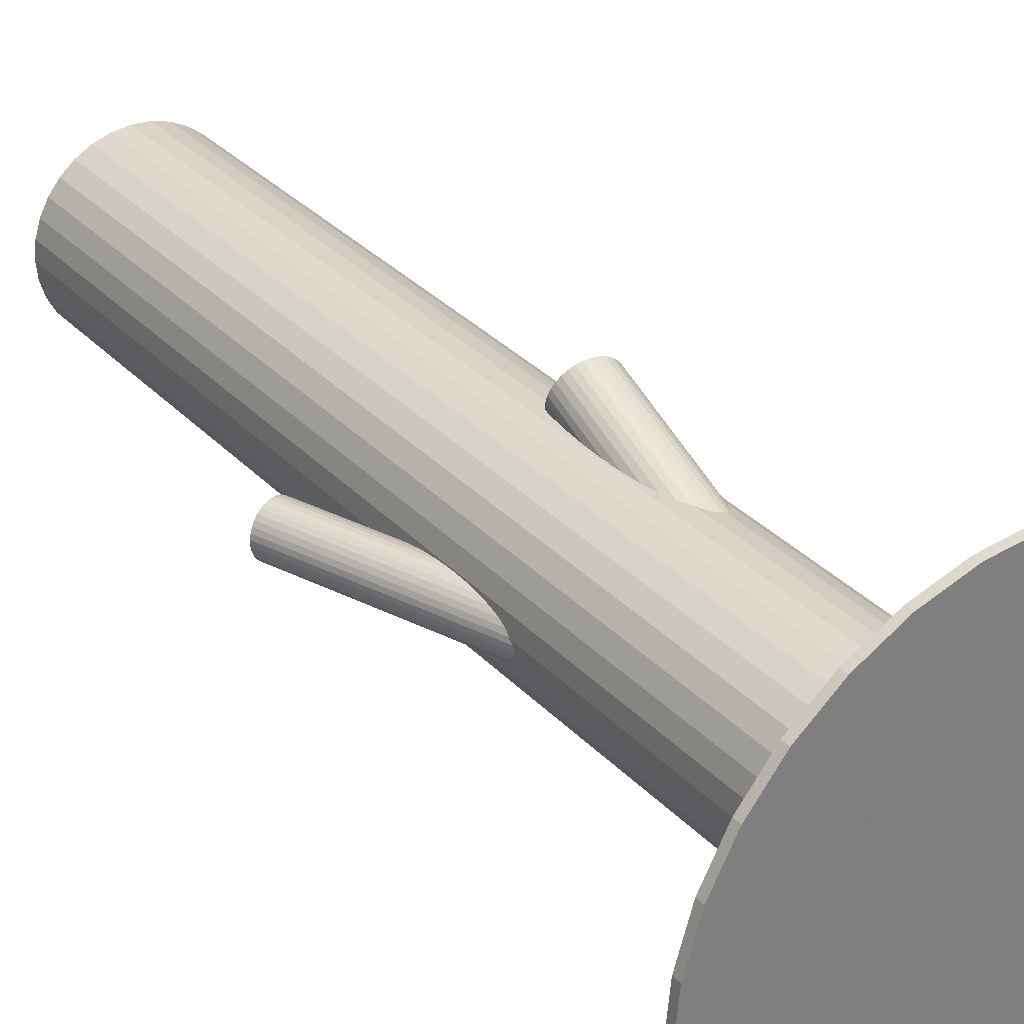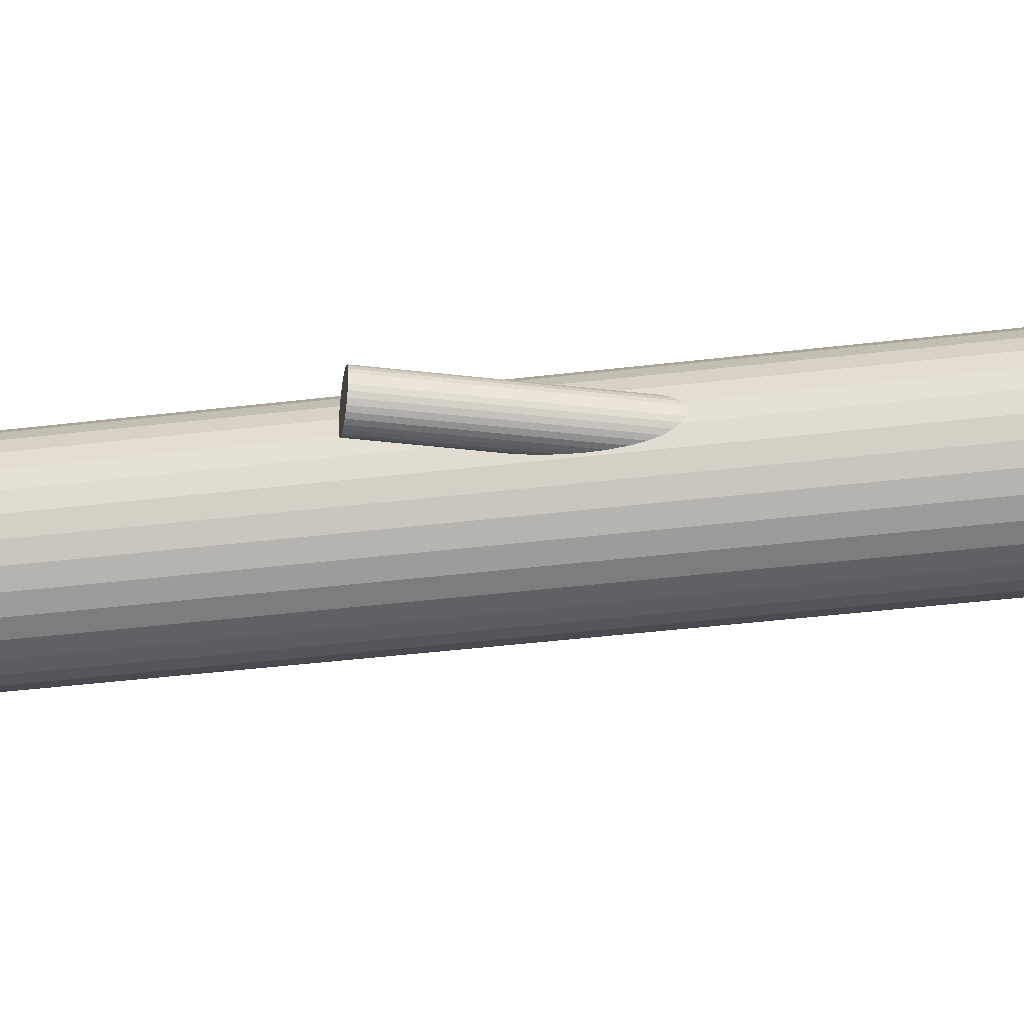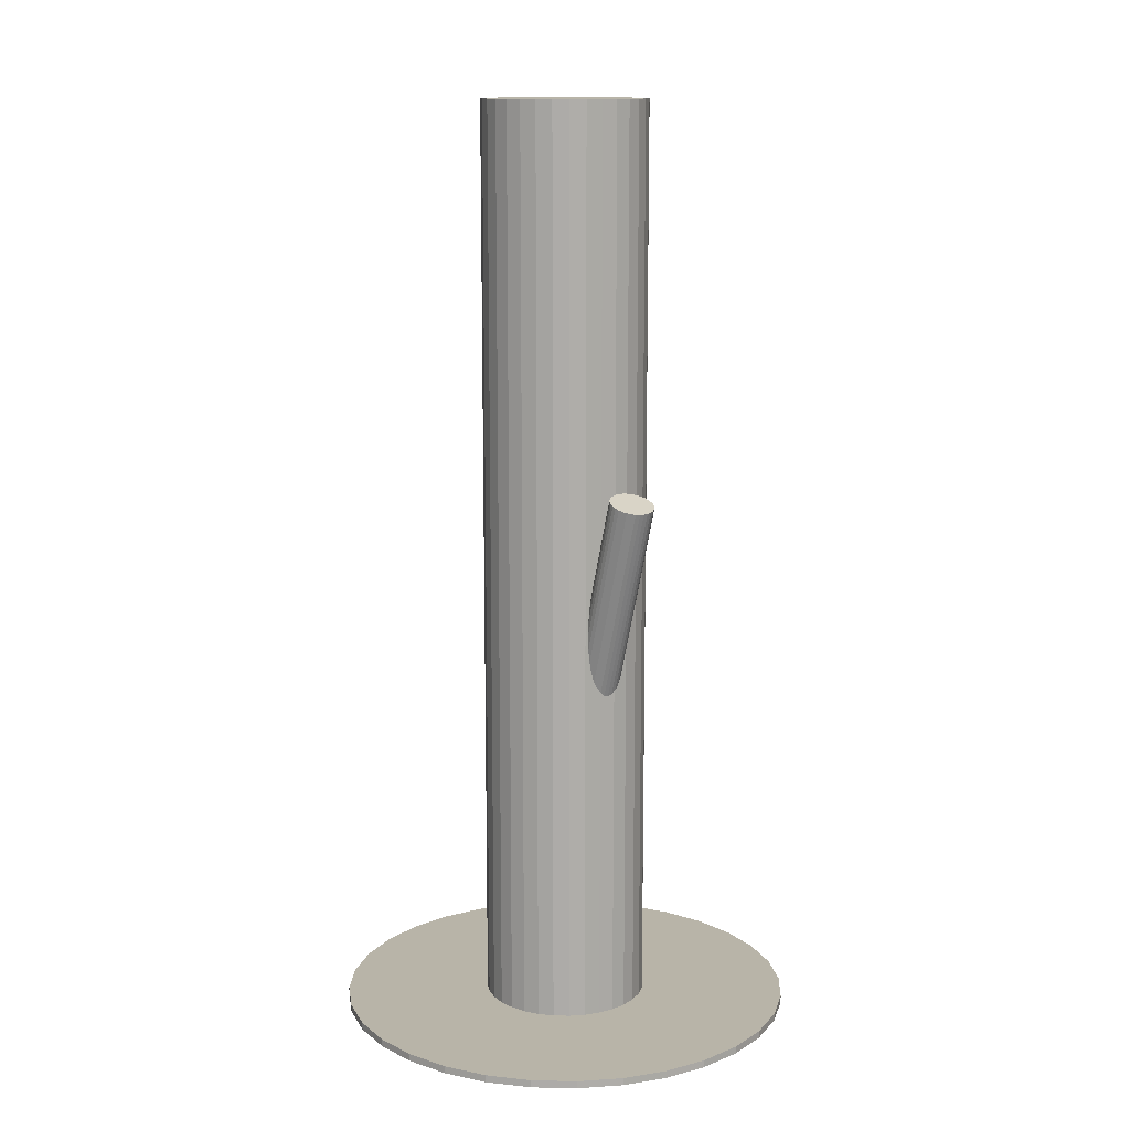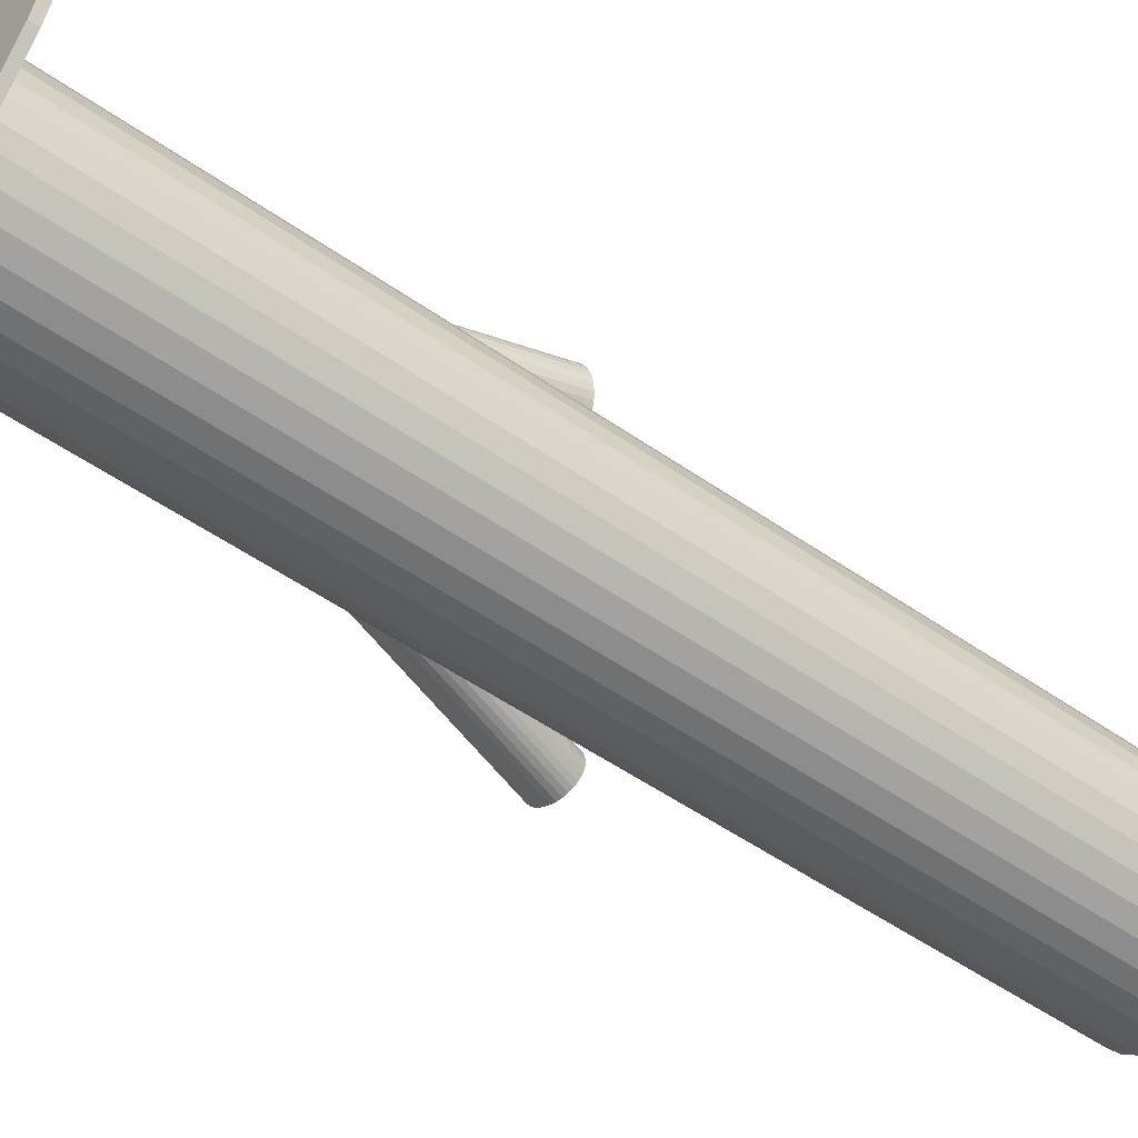
<metadata>
{"format":"obj","ext":"obj","renderer":"f3d","projection":"perspective","resolution":1024,"background":"white","views":[{"elev":32.0,"azim":144.9,"up":"+Y"},{"elev":-42.7,"azim":98.1,"up":"+Y"},{"elev":13.0,"azim":53.3,"up":"+Z"},{"elev":-50.5,"azim":-127.7,"up":"+Y"}]}
</metadata>
<code>
v 0 -0 0.1374
v 0 -0 -0.1374
v -0 -0.02434 0.1374
v -0 -0.02434 -0.1374
v 0 0.02434 0.1374
v 0 0.02434 -0.1374
v -0.009313 -0.02248 0.1374
v -0.009313 -0.02248 -0.1374
v -0.009313 0.02248 0.1374
v -0.009313 0.02248 -0.1374
v 0.01721 0.01721 0.1374
v 0.01721 0.01721 -0.1374
v 0.01721 -0.01721 0.1374
v 0.01721 -0.01721 -0.1374
v -0.02248 -0.009313 0.1374
v -0.02248 -0.009313 -0.1374
v -0.02248 0.009313 0.1374
v -0.02248 0.009313 -0.1374
v -0.02387 -0.004748 0.1374
v -0.02387 -0.004748 -0.1374
v -0.02387 0.004748 0.1374
v -0.02387 0.004748 -0.1374
v -0.004748 -0.02387 0.1374
v -0.004748 -0.02387 -0.1374
v -0.004748 0.02387 0.1374
v -0.004748 0.02387 -0.1374
v 0.02024 -0.01352 0.1374
v 0.02024 -0.01352 -0.1374
v 0.02024 0.01352 0.1374
v 0.02024 0.01352 -0.1374
v -0.01352 0.02024 0.1374
v -0.01352 0.02024 -0.1374
v -0.01352 -0.02024 0.1374
v -0.01352 -0.02024 -0.1374
v -0.02434 0 0.1374
v -0.02434 0 -0.1374
v 0.02434 -0 0.1374
v 0.02434 -0 -0.1374
v 0.01352 0.02024 0.1374
v 0.01352 0.02024 -0.1374
v 0.01352 -0.02024 0.1374
v 0.01352 -0.02024 -0.1374
v -0.02024 -0.01352 0.1374
v -0.02024 -0.01352 -0.1374
v -0.02024 0.01352 0.1374
v -0.02024 0.01352 -0.1374
v 0.004748 -0.02387 0.1374
v 0.004748 -0.02387 -0.1374
v 0.004748 0.02387 0.1374
v 0.004748 0.02387 -0.1374
v 0.02387 -0.004748 0.1374
v 0.02387 -0.004748 -0.1374
v 0.02387 0.004748 0.1374
v 0.02387 0.004748 -0.1374
v 0.02248 -0.009313 0.1374
v 0.02248 -0.009313 -0.1374
v 0.02248 0.009313 0.1374
v 0.02248 0.009313 -0.1374
v -0.01721 0.01721 0.1374
v -0.01721 0.01721 -0.1374
v -0.01721 -0.01721 0.1374
v -0.01721 -0.01721 -0.1374
v 0.009313 -0.02248 0.1374
v 0.009313 -0.02248 -0.1374
v 0.009313 0.02248 0.1374
v 0.009313 0.02248 -0.1374
v -0.01012 0.02628 -0.008332
v 0 -0 -0.1048
v -0.00732 0.01901 -0.006057
v 0.0028 -0.00727 -0.1025
v -0.01292 0.03355 -0.01061
v -0.0028 0.00727 -0.107
v -0.01486 0.01982 -0.007068
v -0.004742 -0.006464 -0.1035
v -0.01797 0.02789 -0.009596
v -0.007853 0.001614 -0.106
v -0.002051 0.02619 -0.007461
v 0.008069 -8.772e-05 -0.1039
v -0.004194 0.03176 -0.009203
v 0.005926 0.005477 -0.1056
v -0.0156 0.03188 -0.01043
v -0.005485 0.005601 -0.1069
v -0.01043 0.01845 -0.00623
v -0.0003119 -0.007833 -0.1027
v -0.006744 0.03348 -0.009941
v 0.003376 0.007203 -0.1064
v -0.002784 0.0232 -0.006723
v 0.007335 -0.003079 -0.1032
v -0.01769 0.02336 -0.008332
v -0.007574 -0.002916 -0.1048
v -0.012 0.01861 -0.00644
v -0.00188 -0.007665 -0.1029
v -0.01666 0.0307 -0.01022
v -0.006536 0.004425 -0.1067
v -0.017 0.022 -0.007888
v -0.006882 -0.004279 -0.1043
v -0.01809 0.02484 -0.008776
v -0.007975 -0.001442 -0.1052
v -0.008851 0.01858 -0.006101
v 0.001268 -0.0077 -0.1025
v -0.01434 0.03284 -0.01056
v -0.004223 0.006562 -0.107
v -0.005896 0.01972 -0.006101
v 0.004223 -0.006562 -0.1025
v -0.01139 0.03398 -0.01056
v -0.001268 0.0077 -0.107
v -0.002145 0.02772 -0.007888
v 0.007975 0.001442 -0.1043
v -0.003237 0.03056 -0.008776
v 0.006882 0.004279 -0.1052
v -0.003584 0.02185 -0.00644
v 0.006536 -0.004425 -0.1029
v -0.008239 0.03394 -0.01022
v 0.00188 0.007665 -0.1067
v -0.002546 0.0292 -0.008332
v 0.007574 0.002916 -0.1048
v -0.01745 0.02936 -0.009941
v -0.007335 0.003079 -0.1064
v -0.0135 0.01908 -0.006723
v -0.003376 -0.007203 -0.1032
v -0.009808 0.03411 -0.01043
v 0.0003119 0.007833 -0.1069
v -0.004635 0.02068 -0.00623
v 0.005485 -0.005601 -0.1027
v -0.01605 0.0208 -0.007461
v -0.005926 -0.005477 -0.1039
v -0.01819 0.02637 -0.009203
v -0.008069 8.772e-05 -0.1056
v -0.002267 0.02467 -0.007068
v 0.007853 -0.001614 -0.1035
v -0.005377 0.03274 -0.009596
v 0.004742 0.006464 -0.106
v 0.03622 -0.003221 0.02486
v 0 -0 -0.09009
v 0.03002 -0.00267 0.02682
v -0.006193 0.0005509 -0.08812
v 0.04241 -0.003772 0.02289
v 0.006193 -0.0005509 -0.09205
v 0.04218 -0.005029 0.02293
v 0.005962 -0.001808 -0.09202
v 0.03003 -0.003948 0.02678
v -0.006187 -0.000727 -0.08816
v 0.04172 -0.006216 0.02304
v 0.005501 -0.002995 -0.0919
v 0.03028 -0.005198 0.02667
v -0.005943 -0.001977 -0.08827
v 0.03326 0.002486 0.02595
v -0.00296 0.005707 -0.08899
v 0.04014 0.001874 0.02376
v 0.003921 0.005095 -0.09118
v 0.03139 0.0008456 0.02649
v -0.004829 0.004067 -0.08845
v 0.04169 -7.044e-05 0.02322
v 0.005471 0.003151 -0.09172
v 0.03225 0.001761 0.02625
v -0.003971 0.004983 -0.0887
v 0.04101 0.0009824 0.02346
v 0.004788 0.004204 -0.09148
v 0.03805 -0.009434 0.0241
v 0.001836 -0.006212 -0.09084
v 0.03331 -0.009012 0.02561
v -0.002904 -0.005791 -0.08933
v 0.0368 0.003275 0.02486
v 0.0005778 0.006496 -0.09009
v 0.03686 -0.0097 0.02447
v 0.0006416 -0.006479 -0.09047
v 0.03444 -0.009485 0.02524
v -0.001775 -0.006264 -0.0897
v 0.03799 0.003042 0.02447
v 0.001775 0.006264 -0.09047
v 0.03558 0.003257 0.02524
v -0.0006416 0.006479 -0.0897
v 0.03564 -0.009717 0.02486
v -0.0005778 -0.006496 -0.09009
v 0.03912 0.002569 0.0241
v 0.002904 0.005791 -0.09084
v 0.03438 0.002991 0.02561
v -0.001836 0.006212 -0.08933
v 0.03143 -0.007425 0.02625
v -0.004788 -0.004204 -0.0887
v 0.04019 -0.008204 0.02346
v 0.003971 -0.004983 -0.09148
v 0.03075 -0.006372 0.02649
v -0.005471 -0.003151 -0.08845
v 0.04105 -0.007288 0.02322
v 0.004829 -0.004067 -0.09172
v 0.0323 -0.008316 0.02595
v -0.003921 -0.005095 -0.08899
v 0.03918 -0.008929 0.02376
v 0.00296 -0.005707 -0.09118
v 0.04216 -0.001244 0.02304
v 0.005943 0.001977 -0.0919
v 0.03072 -0.0002266 0.02667
v -0.005501 0.002995 -0.08827
v 0.04241 -0.002494 0.02293
v 0.006187 0.000727 -0.09202
v 0.03026 -0.001414 0.02678
v -0.005962 0.001808 -0.08816
v 0 -0 -0.1374
v 0 -0 -0.1352
v 0 0.06779 -0.1374
v 0 0.06779 -0.1352
v -0 -0.06779 -0.1374
v -0 -0.06779 -0.1352
v -0.02594 -0.06263 -0.1374
v -0.02594 -0.06263 -0.1352
v -0.02594 0.06263 -0.1374
v -0.02594 0.06263 -0.1352
v 0.04794 0.04794 -0.1374
v 0.04794 0.04794 -0.1352
v 0.04794 -0.04794 -0.1374
v 0.04794 -0.04794 -0.1352
v 0.01323 -0.06649 -0.1374
v 0.01323 -0.06649 -0.1352
v 0.01323 0.06649 -0.1374
v 0.01323 0.06649 -0.1352
v 0.03766 0.05637 -0.1374
v 0.03766 0.05637 -0.1352
v 0.03766 -0.05637 -0.1374
v 0.03766 -0.05637 -0.1352
v -0.06263 -0.02594 -0.1374
v -0.06263 -0.02594 -0.1352
v -0.06263 0.02594 -0.1374
v -0.06263 0.02594 -0.1352
v 0.06779 -0 -0.1374
v 0.06779 -0 -0.1352
v -0.06649 0.01323 -0.1374
v -0.06649 0.01323 -0.1352
v -0.06649 -0.01323 -0.1374
v -0.06649 -0.01323 -0.1352
v 0.05637 0.03766 -0.1374
v 0.05637 0.03766 -0.1352
v 0.05637 -0.03766 -0.1374
v 0.05637 -0.03766 -0.1352
v -0.05637 0.03766 -0.1374
v -0.05637 0.03766 -0.1352
v -0.05637 -0.03766 -0.1374
v -0.05637 -0.03766 -0.1352
v 0.06649 0.01323 -0.1374
v 0.06649 0.01323 -0.1352
v 0.06649 -0.01323 -0.1374
v 0.06649 -0.01323 -0.1352
v -0.06779 0 -0.1374
v -0.06779 0 -0.1352
v 0.06263 -0.02594 -0.1374
v 0.06263 -0.02594 -0.1352
v 0.06263 0.02594 -0.1374
v 0.06263 0.02594 -0.1352
v -0.03766 0.05637 -0.1374
v -0.03766 0.05637 -0.1352
v -0.03766 -0.05637 -0.1374
v -0.03766 -0.05637 -0.1352
v -0.01323 -0.06649 -0.1374
v -0.01323 -0.06649 -0.1352
v -0.01323 0.06649 -0.1374
v -0.01323 0.06649 -0.1352
v -0.04794 0.04794 -0.1374
v -0.04794 0.04794 -0.1352
v -0.04794 -0.04794 -0.1374
v -0.04794 -0.04794 -0.1352
v 0.02594 -0.06263 -0.1374
v 0.02594 -0.06263 -0.1352
v 0.02594 0.06263 -0.1374
v 0.02594 0.06263 -0.1352
f 38 2 54
f 38 54 37
f 37 54 53
f 37 53 1
f 54 2 58
f 54 58 53
f 53 58 57
f 53 57 1
f 58 2 30
f 58 30 57
f 57 30 29
f 57 29 1
f 30 2 12
f 30 12 29
f 29 12 11
f 29 11 1
f 12 2 40
f 12 40 11
f 11 40 39
f 11 39 1
f 40 2 66
f 40 66 39
f 39 66 65
f 39 65 1
f 66 2 50
f 66 50 65
f 65 50 49
f 65 49 1
f 50 2 6
f 50 6 49
f 49 6 5
f 49 5 1
f 6 2 26
f 6 26 5
f 5 26 25
f 5 25 1
f 26 2 10
f 26 10 25
f 25 10 9
f 25 9 1
f 10 2 32
f 10 32 9
f 9 32 31
f 9 31 1
f 32 2 60
f 32 60 31
f 31 60 59
f 31 59 1
f 60 2 46
f 60 46 59
f 59 46 45
f 59 45 1
f 46 2 18
f 46 18 45
f 45 18 17
f 45 17 1
f 18 2 22
f 18 22 17
f 17 22 21
f 17 21 1
f 22 2 36
f 22 36 21
f 21 36 35
f 21 35 1
f 36 2 20
f 36 20 35
f 35 20 19
f 35 19 1
f 20 2 16
f 20 16 19
f 19 16 15
f 19 15 1
f 16 2 44
f 16 44 15
f 15 44 43
f 15 43 1
f 44 2 62
f 44 62 43
f 43 62 61
f 43 61 1
f 62 2 34
f 62 34 61
f 61 34 33
f 61 33 1
f 34 2 8
f 34 8 33
f 33 8 7
f 33 7 1
f 8 2 24
f 8 24 7
f 7 24 23
f 7 23 1
f 24 2 4
f 24 4 23
f 23 4 3
f 23 3 1
f 4 2 48
f 4 48 3
f 3 48 47
f 3 47 1
f 48 2 64
f 48 64 47
f 47 64 63
f 47 63 1
f 64 2 42
f 64 42 63
f 63 42 41
f 63 41 1
f 42 2 14
f 42 14 41
f 41 14 13
f 41 13 1
f 14 2 28
f 14 28 13
f 13 28 27
f 13 27 1
f 28 2 56
f 28 56 27
f 27 56 55
f 27 55 1
f 56 2 52
f 56 52 55
f 55 52 51
f 55 51 1
f 52 2 38
f 52 38 51
f 51 38 37
f 51 37 1
f 90 68 96
f 90 96 89
f 89 96 95
f 89 95 67
f 96 68 126
f 96 126 95
f 95 126 125
f 95 125 67
f 126 68 74
f 126 74 125
f 125 74 73
f 125 73 67
f 74 68 120
f 74 120 73
f 73 120 119
f 73 119 67
f 120 68 92
f 120 92 119
f 119 92 91
f 119 91 67
f 92 68 84
f 92 84 91
f 91 84 83
f 91 83 67
f 84 68 100
f 84 100 83
f 83 100 99
f 83 99 67
f 100 68 70
f 100 70 99
f 99 70 69
f 99 69 67
f 70 68 104
f 70 104 69
f 69 104 103
f 69 103 67
f 104 68 124
f 104 124 103
f 103 124 123
f 103 123 67
f 124 68 112
f 124 112 123
f 123 112 111
f 123 111 67
f 112 68 88
f 112 88 111
f 111 88 87
f 111 87 67
f 88 68 130
f 88 130 87
f 87 130 129
f 87 129 67
f 130 68 78
f 130 78 129
f 129 78 77
f 129 77 67
f 78 68 108
f 78 108 77
f 77 108 107
f 77 107 67
f 108 68 116
f 108 116 107
f 107 116 115
f 107 115 67
f 116 68 110
f 116 110 115
f 115 110 109
f 115 109 67
f 110 68 80
f 110 80 109
f 109 80 79
f 109 79 67
f 80 68 132
f 80 132 79
f 79 132 131
f 79 131 67
f 132 68 86
f 132 86 131
f 131 86 85
f 131 85 67
f 86 68 114
f 86 114 85
f 85 114 113
f 85 113 67
f 114 68 122
f 114 122 113
f 113 122 121
f 113 121 67
f 122 68 106
f 122 106 121
f 121 106 105
f 121 105 67
f 106 68 72
f 106 72 105
f 105 72 71
f 105 71 67
f 72 68 102
f 72 102 71
f 71 102 101
f 71 101 67
f 102 68 82
f 102 82 101
f 101 82 81
f 101 81 67
f 82 68 94
f 82 94 81
f 81 94 93
f 81 93 67
f 94 68 118
f 94 118 93
f 93 118 117
f 93 117 67
f 118 68 76
f 118 76 117
f 117 76 75
f 117 75 67
f 76 68 128
f 76 128 75
f 75 128 127
f 75 127 67
f 128 68 98
f 128 98 127
f 127 98 97
f 127 97 67
f 98 68 90
f 98 90 97
f 97 90 89
f 97 89 67
f 164 134 172
f 164 172 163
f 163 172 171
f 163 171 133
f 172 134 178
f 172 178 171
f 171 178 177
f 171 177 133
f 178 134 148
f 178 148 177
f 177 148 147
f 177 147 133
f 148 134 156
f 148 156 147
f 147 156 155
f 147 155 133
f 156 134 152
f 156 152 155
f 155 152 151
f 155 151 133
f 152 134 194
f 152 194 151
f 151 194 193
f 151 193 133
f 194 134 198
f 194 198 193
f 193 198 197
f 193 197 133
f 198 134 136
f 198 136 197
f 197 136 135
f 197 135 133
f 136 134 142
f 136 142 135
f 135 142 141
f 135 141 133
f 142 134 146
f 142 146 141
f 141 146 145
f 141 145 133
f 146 134 184
f 146 184 145
f 145 184 183
f 145 183 133
f 184 134 180
f 184 180 183
f 183 180 179
f 183 179 133
f 180 134 188
f 180 188 179
f 179 188 187
f 179 187 133
f 188 134 162
f 188 162 187
f 187 162 161
f 187 161 133
f 162 134 168
f 162 168 161
f 161 168 167
f 161 167 133
f 168 134 174
f 168 174 167
f 167 174 173
f 167 173 133
f 174 134 166
f 174 166 173
f 173 166 165
f 173 165 133
f 166 134 160
f 166 160 165
f 165 160 159
f 165 159 133
f 160 134 190
f 160 190 159
f 159 190 189
f 159 189 133
f 190 134 182
f 190 182 189
f 189 182 181
f 189 181 133
f 182 134 186
f 182 186 181
f 181 186 185
f 181 185 133
f 186 134 144
f 186 144 185
f 185 144 143
f 185 143 133
f 144 134 140
f 144 140 143
f 143 140 139
f 143 139 133
f 140 134 138
f 140 138 139
f 139 138 137
f 139 137 133
f 138 134 196
f 138 196 137
f 137 196 195
f 137 195 133
f 196 134 192
f 196 192 195
f 195 192 191
f 195 191 133
f 192 134 154
f 192 154 191
f 191 154 153
f 191 153 133
f 154 134 158
f 154 158 153
f 153 158 157
f 153 157 133
f 158 134 150
f 158 150 157
f 157 150 149
f 157 149 133
f 150 134 176
f 150 176 149
f 149 176 175
f 149 175 133
f 176 134 170
f 176 170 175
f 175 170 169
f 175 169 133
f 170 134 164
f 170 164 169
f 169 164 163
f 169 163 133
f 225 199 239
f 225 239 226
f 226 239 240
f 226 240 200
f 239 199 247
f 239 247 240
f 240 247 248
f 240 248 200
f 247 199 231
f 247 231 248
f 248 231 232
f 248 232 200
f 231 199 209
f 231 209 232
f 232 209 210
f 232 210 200
f 209 199 217
f 209 217 210
f 210 217 218
f 210 218 200
f 217 199 263
f 217 263 218
f 218 263 264
f 218 264 200
f 263 199 215
f 263 215 264
f 264 215 216
f 264 216 200
f 215 199 201
f 215 201 216
f 216 201 202
f 216 202 200
f 201 199 255
f 201 255 202
f 202 255 256
f 202 256 200
f 255 199 207
f 255 207 256
f 256 207 208
f 256 208 200
f 207 199 249
f 207 249 208
f 208 249 250
f 208 250 200
f 249 199 257
f 249 257 250
f 250 257 258
f 250 258 200
f 257 199 235
f 257 235 258
f 258 235 236
f 258 236 200
f 235 199 223
f 235 223 236
f 236 223 224
f 236 224 200
f 223 199 227
f 223 227 224
f 224 227 228
f 224 228 200
f 227 199 243
f 227 243 228
f 228 243 244
f 228 244 200
f 243 199 229
f 243 229 244
f 244 229 230
f 244 230 200
f 229 199 221
f 229 221 230
f 230 221 222
f 230 222 200
f 221 199 237
f 221 237 222
f 222 237 238
f 222 238 200
f 237 199 259
f 237 259 238
f 238 259 260
f 238 260 200
f 259 199 251
f 259 251 260
f 260 251 252
f 260 252 200
f 251 199 205
f 251 205 252
f 252 205 206
f 252 206 200
f 205 199 253
f 205 253 206
f 206 253 254
f 206 254 200
f 253 199 203
f 253 203 254
f 254 203 204
f 254 204 200
f 203 199 213
f 203 213 204
f 204 213 214
f 204 214 200
f 213 199 261
f 213 261 214
f 214 261 262
f 214 262 200
f 261 199 219
f 261 219 262
f 262 219 220
f 262 220 200
f 219 199 211
f 219 211 220
f 220 211 212
f 220 212 200
f 211 199 233
f 211 233 212
f 212 233 234
f 212 234 200
f 233 199 245
f 233 245 234
f 234 245 246
f 234 246 200
f 245 199 241
f 245 241 246
f 246 241 242
f 246 242 200
f 241 199 225
f 241 225 242
f 242 225 226
f 242 226 200

</code>
